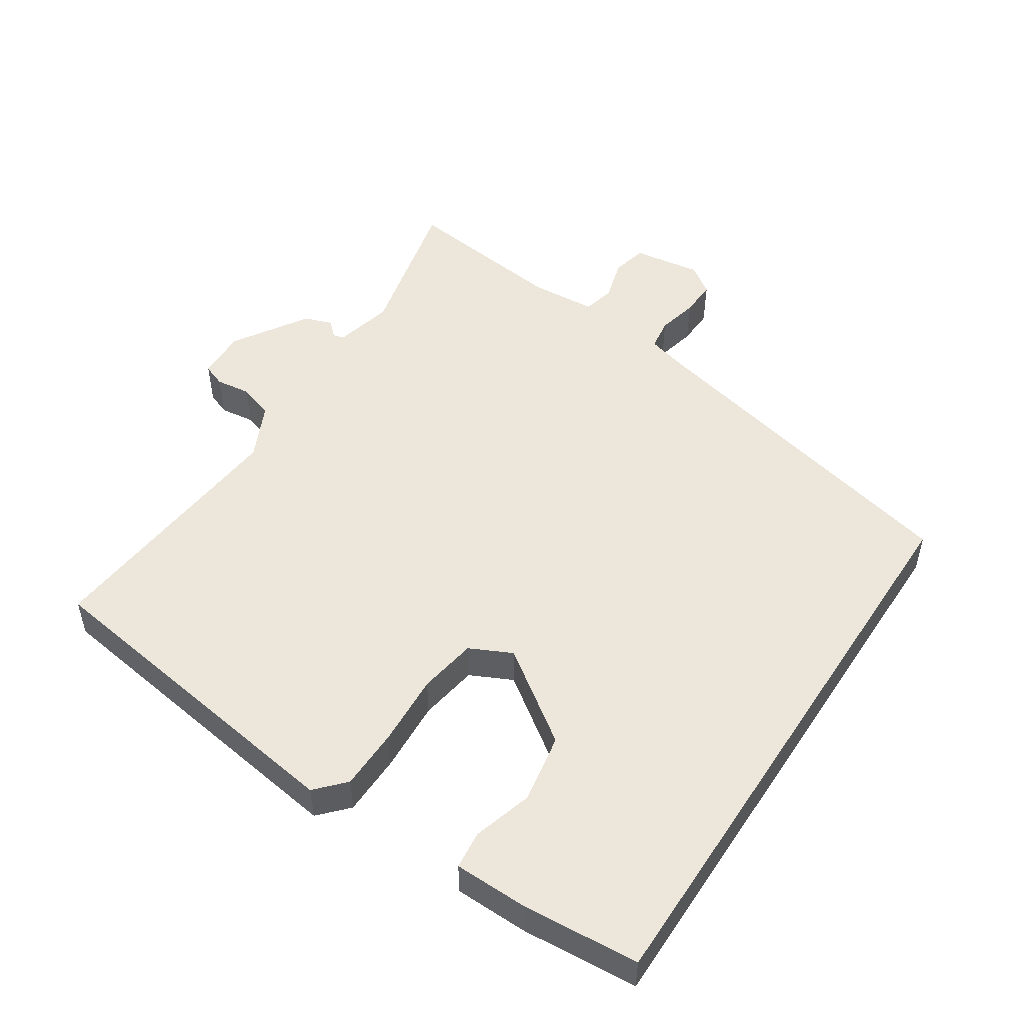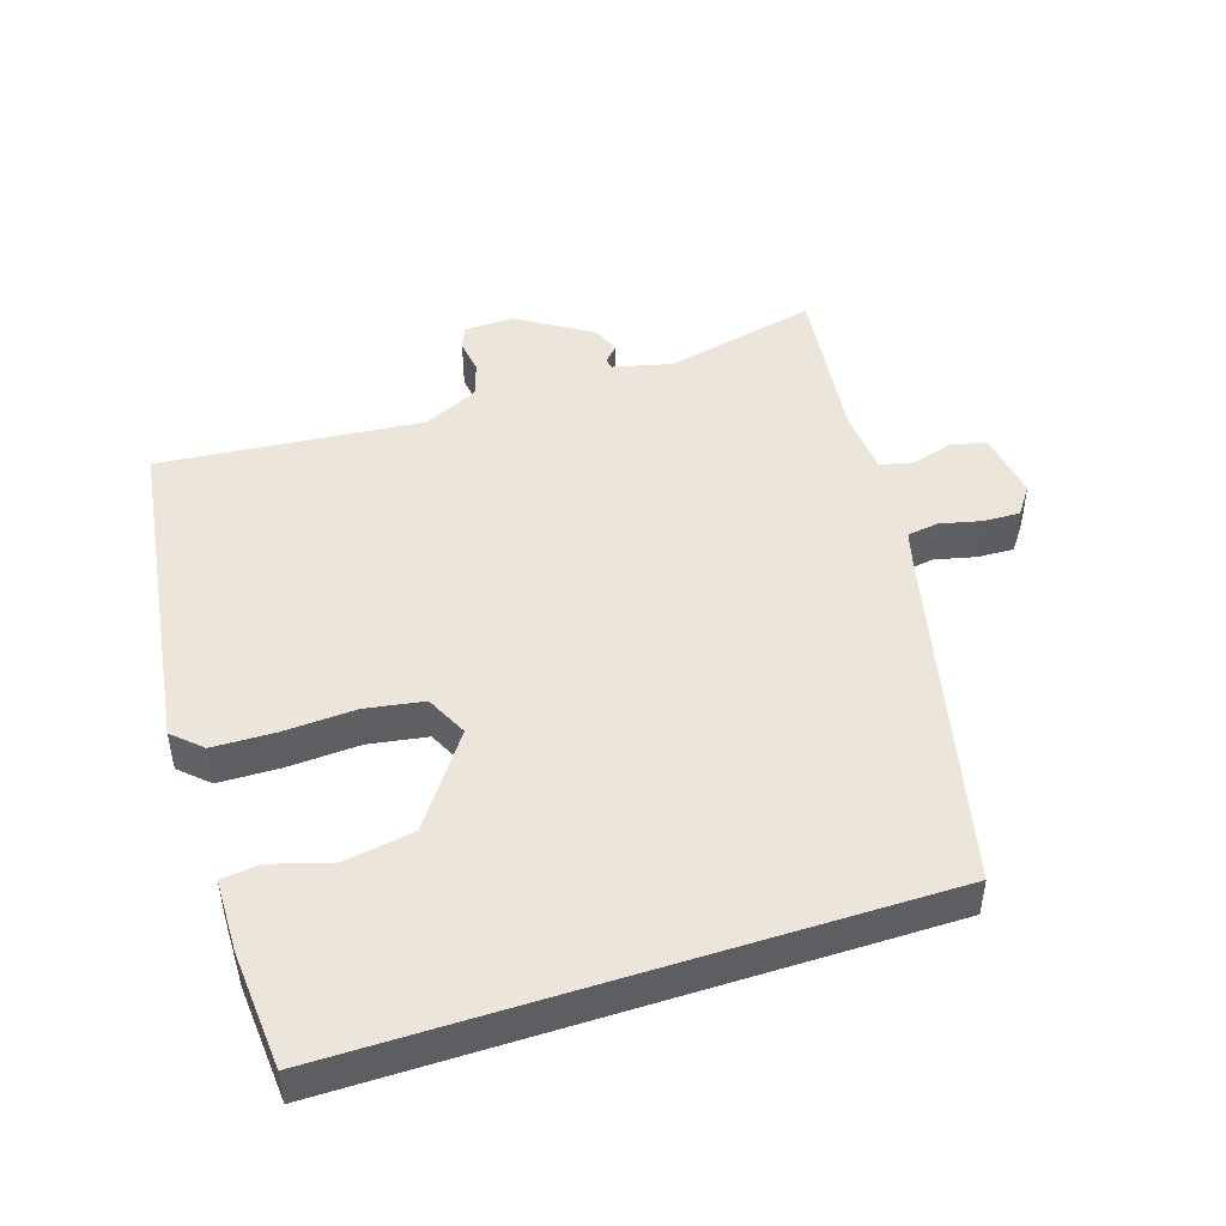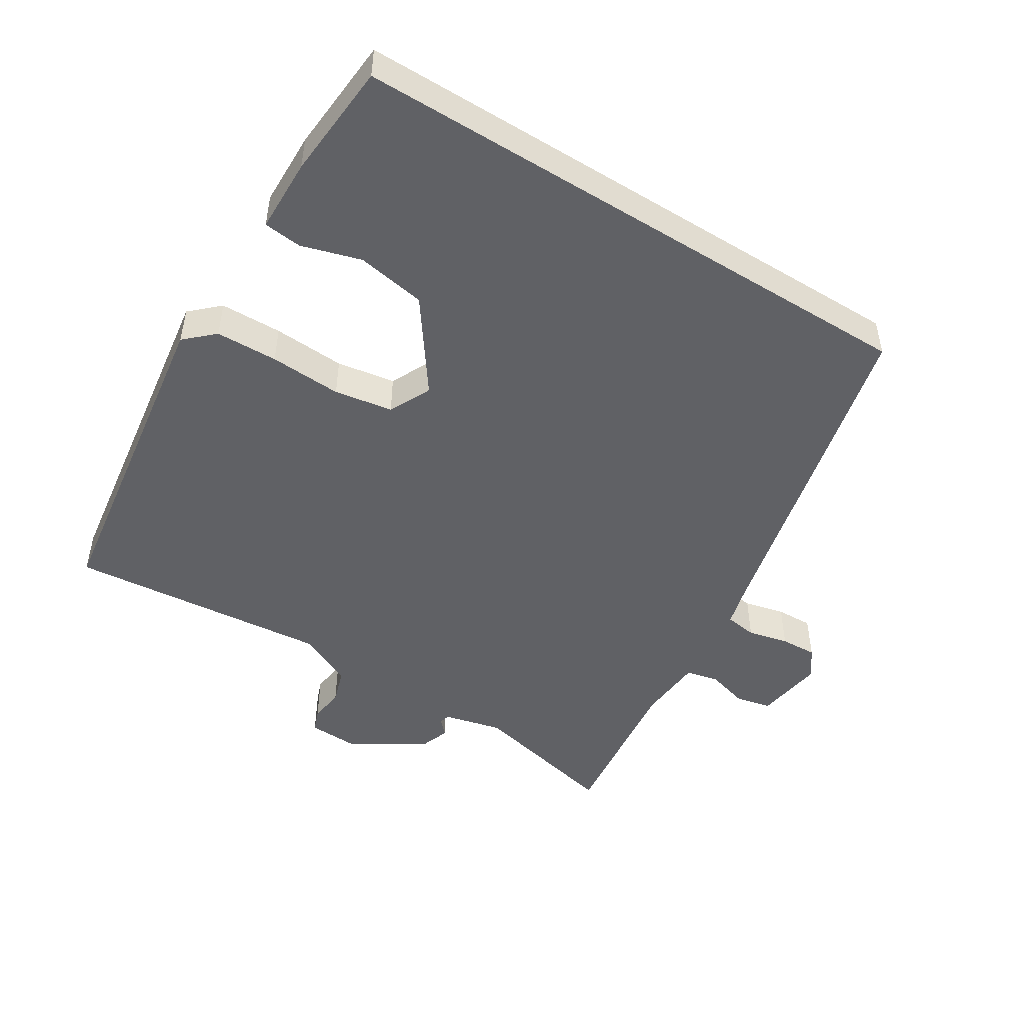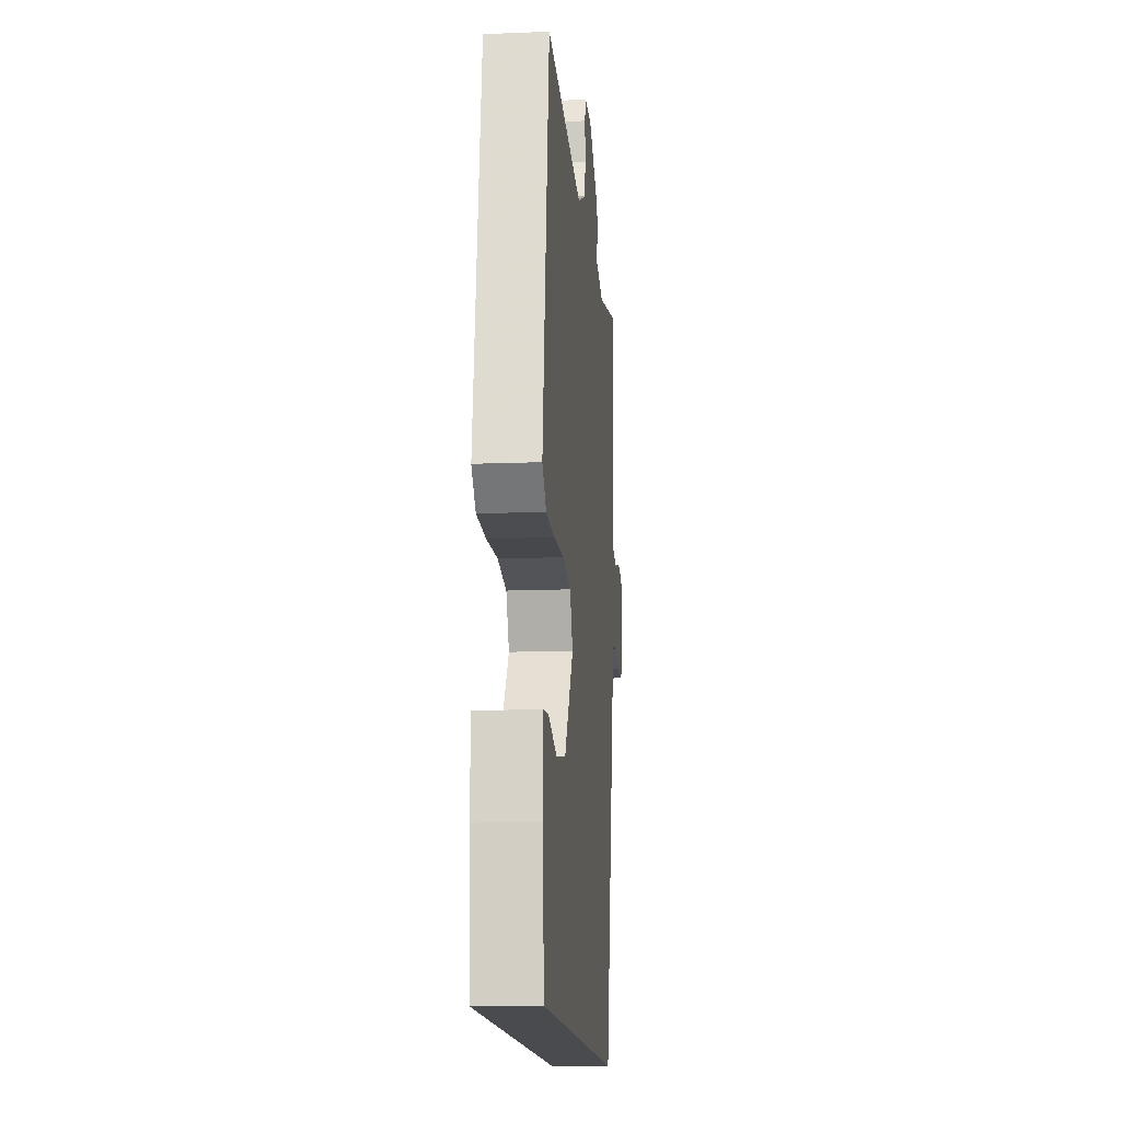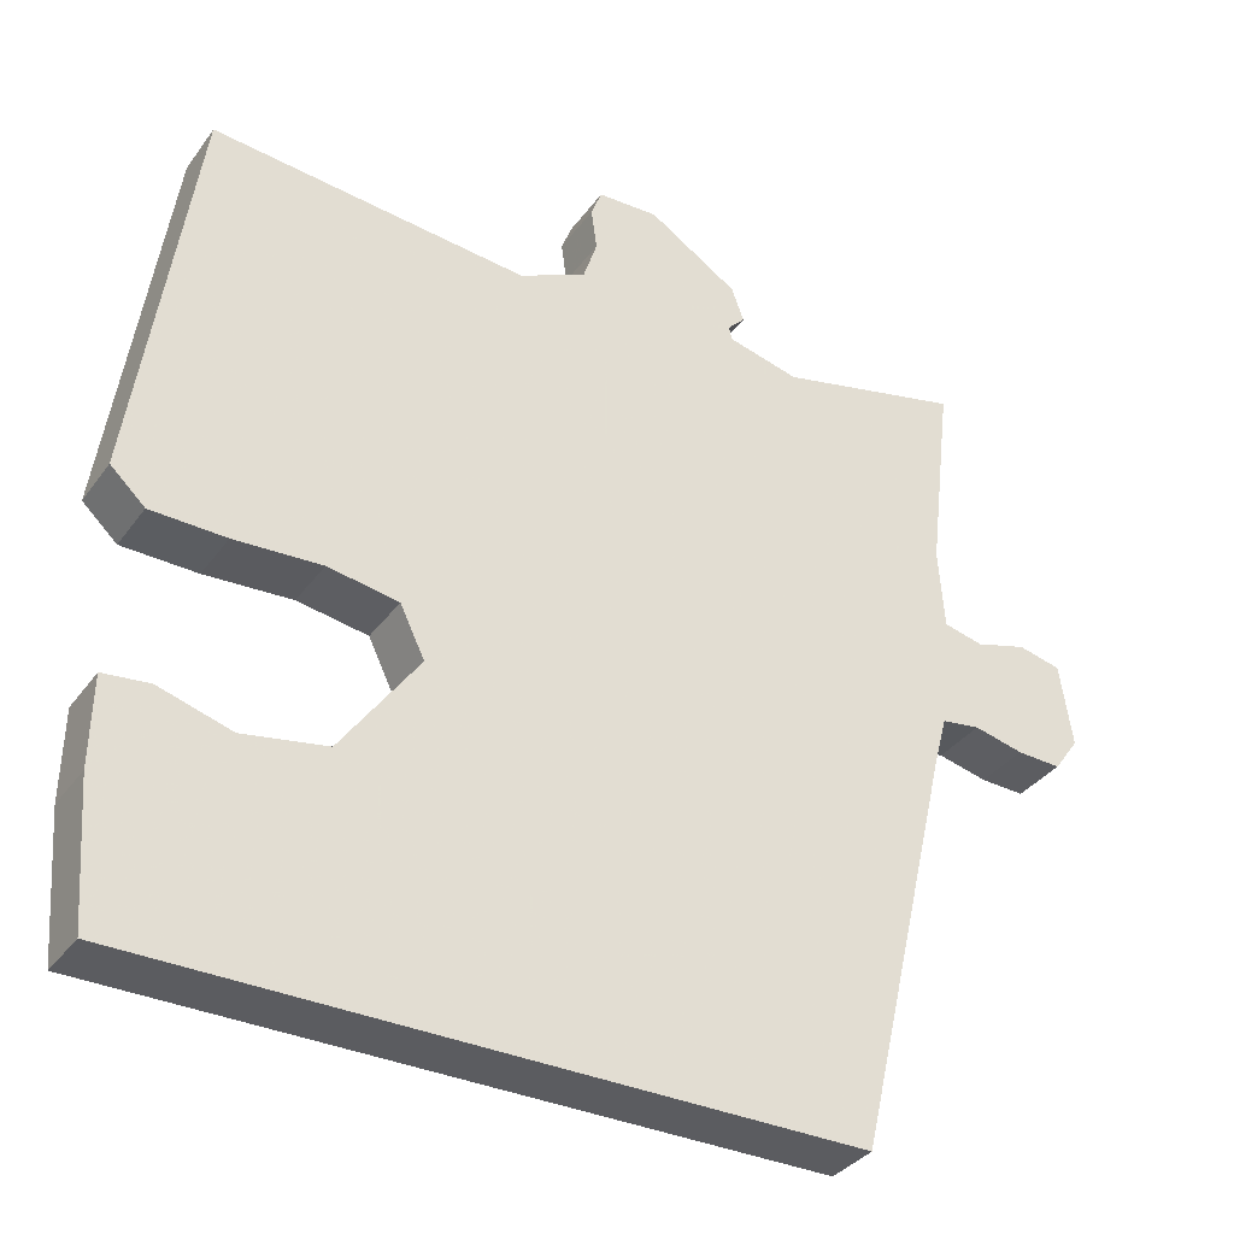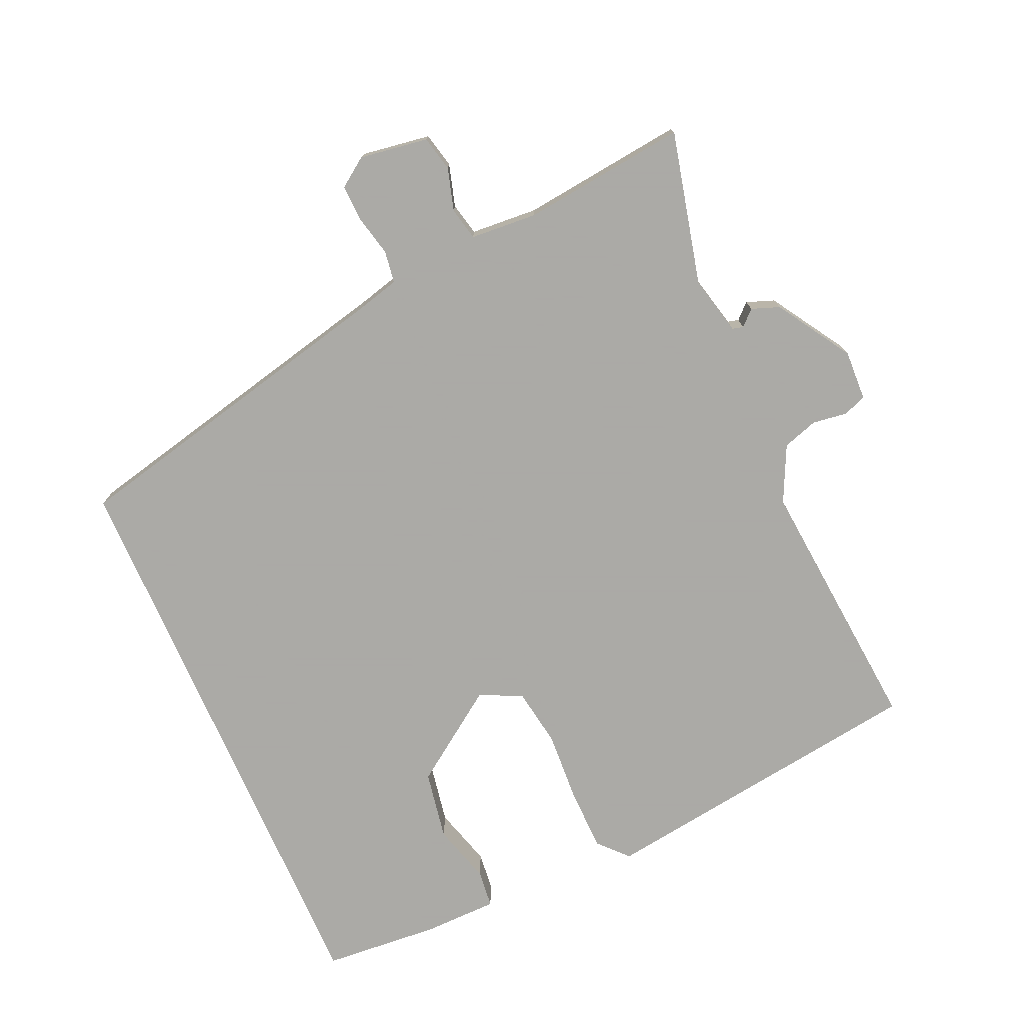
<metadata>
{"format":"obj","ext":"obj","renderer":"f3d","projection":"perspective","resolution":1024,"background":"white","views":[{"elev":50.7,"azim":123.2,"up":"+Y"},{"elev":47.1,"azim":162.1,"up":"+Y"},{"elev":-48.6,"azim":148.1,"up":"+Y"},{"elev":-14.3,"azim":95.0,"up":"+Z"},{"elev":-35.1,"azim":149.0,"up":"+Z"},{"elev":-75.7,"azim":-66.3,"up":"+Y"}]}
</metadata>
<code>
v -0.368 0.07 -0.5
v -0.486 0.07 0.003
v -0.502 0.07 0.063
v -0.549 0.07 0.07
v -0.609 0.07 0.056
v -0.663 0.07 0.054
v -0.693 0.07 0.096
v -0.678 0.07 0.197
v -0.626 0.07 0.209
v -0.564 0.07 0.191
v -0.516 0.07 0.202
v -0.509 0.07 0.3
v -0.538 0.07 0.542
v -0.314 0.07 0.489
v -0.227 0.07 0.51
v -0.223 0.07 0.526
v -0.244 0.07 0.548
v -0.229 0.07 0.589
v -0.12 0.07 0.658
v -0.046 0.07 0.655
v -0.033 0.07 0.621
v -0.04 0.07 0.57
v -0.023 0.07 0.518
v 0.059 0.07 0.479
v 0.445 0.07 0.514
v 0.515 0.07 0.024
v 0.473 0.07 -0.015
v 0.382 0.07 -0.017
v 0.276 0.07 -0.011
v 0.19 0.07 -0.025
v 0.16 0.07 -0.087
v 0.255 0.07 -0.221
v 0.357 0.07 -0.239
v 0.445 0.07 -0.213
v 0.501 0.07 -0.219
v 0.503 0.07 -0.328
v 0.49 0.07 -0.5
v -0.368 0 -0.5
v -0.486 0 0.003
v -0.502 0 0.063
v -0.549 0 0.07
v -0.609 0 0.056
v -0.663 0 0.054
v -0.693 0 0.096
v -0.678 0 0.197
v -0.626 0 0.209
v -0.564 0 0.191
v -0.516 0 0.202
v -0.509 0 0.3
v -0.538 0 0.542
v -0.314 0 0.489
v -0.227 0 0.51
v -0.223 0 0.526
v -0.244 0 0.548
v -0.229 0 0.589
v -0.12 0 0.658
v -0.046 0 0.655
v -0.033 0 0.621
v -0.04 0 0.57
v -0.023 0 0.518
v 0.059 0 0.479
v 0.445 0 0.514
v 0.515 0 0.024
v 0.473 0 -0.015
v 0.382 0 -0.017
v 0.276 0 -0.011
v 0.19 0 -0.025
v 0.16 0 -0.087
v 0.255 0 -0.221
v 0.357 0 -0.239
v 0.445 0 -0.213
v 0.501 0 -0.219
v 0.503 0 -0.328
v 0.49 0 -0.5
f 36 37 1
f 35 36 1
f 34 35 1
f 33 34 1
f 32 33 1
f 31 32 1 2
f 30 31 2 3
f 29 30 3 4
f 28 29 4
f 27 28 4
f 26 27 4
f 25 26 4
f 24 25 4
f 4 5 6
f 24 4 6
f 23 24 6
f 22 23 6
f 20 21 22
f 19 20 22
f 18 19 22
f 17 18 22
f 16 17 22
f 15 16 22
f 12 13 14
f 11 12 14 15
f 8 9 10
f 7 8 10
f 6 7 10
f 6 10 11
f 22 6 11
f 11 15 22
f 38 74 73
f 38 73 72
f 38 72 71
f 38 71 70
f 38 70 69
f 39 38 69 68
f 40 39 68 67
f 41 40 67 66
f 41 66 65
f 41 65 64
f 41 64 63
f 41 63 62
f 41 62 61
f 43 42 41
f 43 41 61
f 43 61 60
f 43 60 59
f 59 58 57
f 59 57 56
f 59 56 55
f 59 55 54
f 59 54 53
f 59 53 52
f 51 50 49
f 52 51 49 48
f 47 46 45
f 47 45 44
f 47 44 43
f 48 47 43
f 48 43 59
f 59 52 48
f 1 38 39 2
f 2 39 40 3
f 3 40 41 4
f 4 41 42 5
f 5 42 43 6
f 6 43 44 7
f 7 44 45 8
f 8 45 46 9
f 9 46 47 10
f 10 47 48 11
f 11 48 49 12
f 12 49 50 13
f 13 50 51 14
f 14 51 52 15
f 15 52 53 16
f 16 53 54 17
f 17 54 55 18
f 18 55 56 19
f 19 56 57 20
f 20 57 58 21
f 21 58 59 22
f 22 59 60 23
f 23 60 61 24
f 24 61 62 25
f 25 62 63 26
f 26 63 64 27
f 27 64 65 28
f 28 65 66 29
f 29 66 67 30
f 30 67 68 31
f 31 68 69 32
f 32 69 70 33
f 33 70 71 34
f 34 71 72 35
f 35 72 73 36
f 36 73 74 37
f 37 74 38 1

</code>
